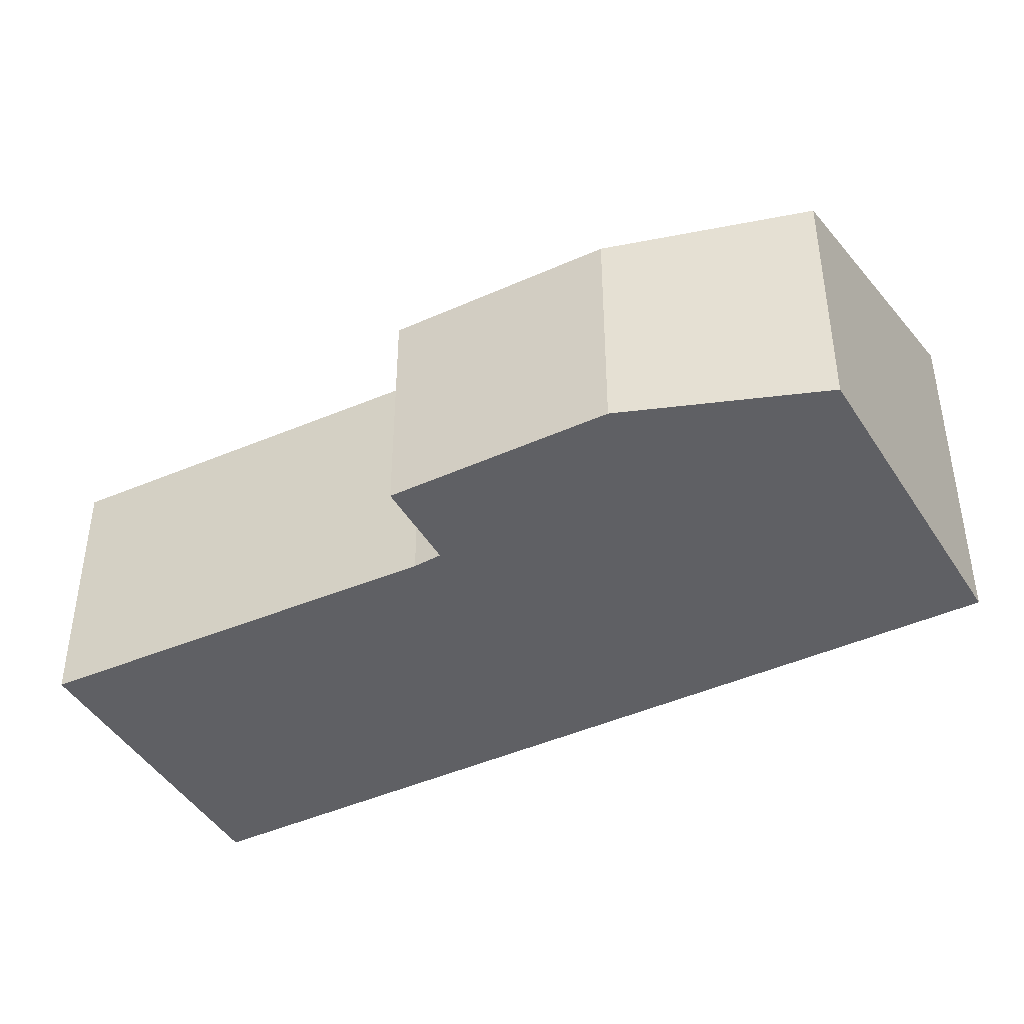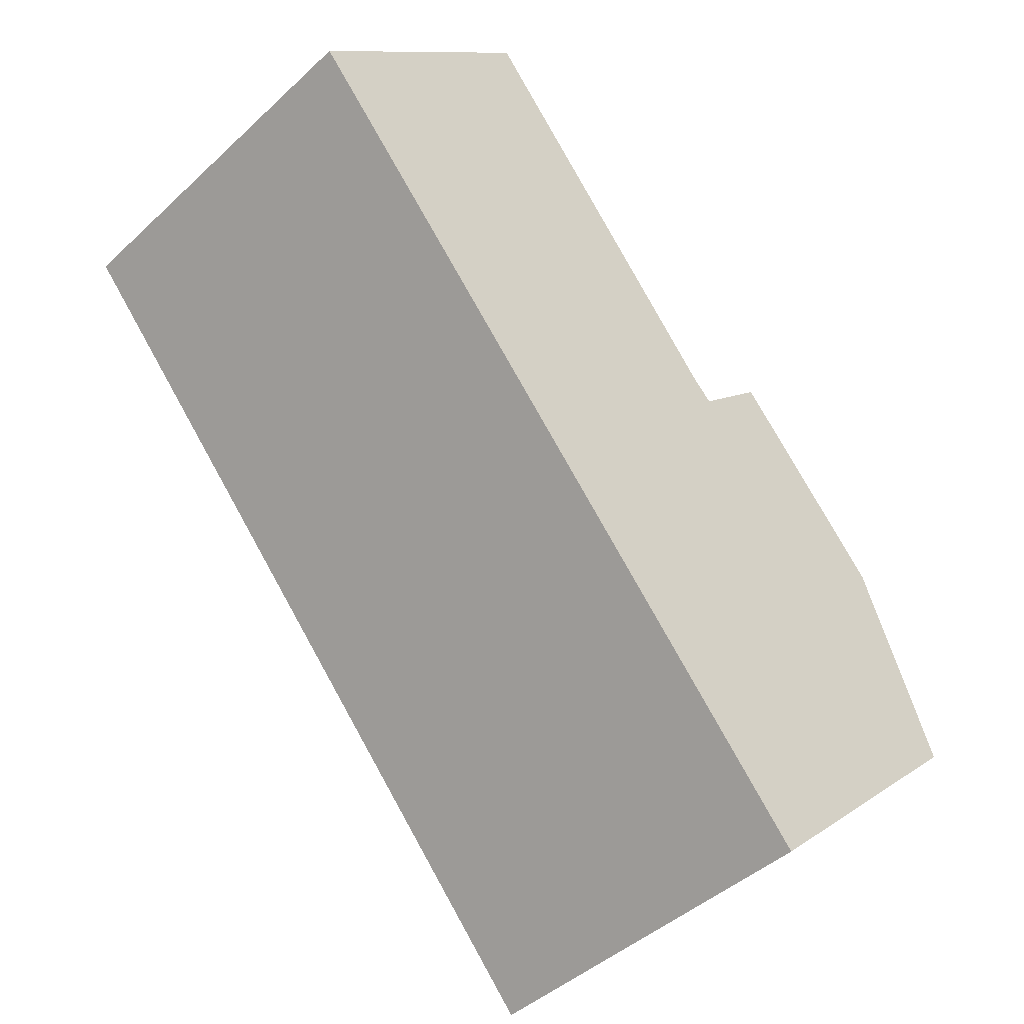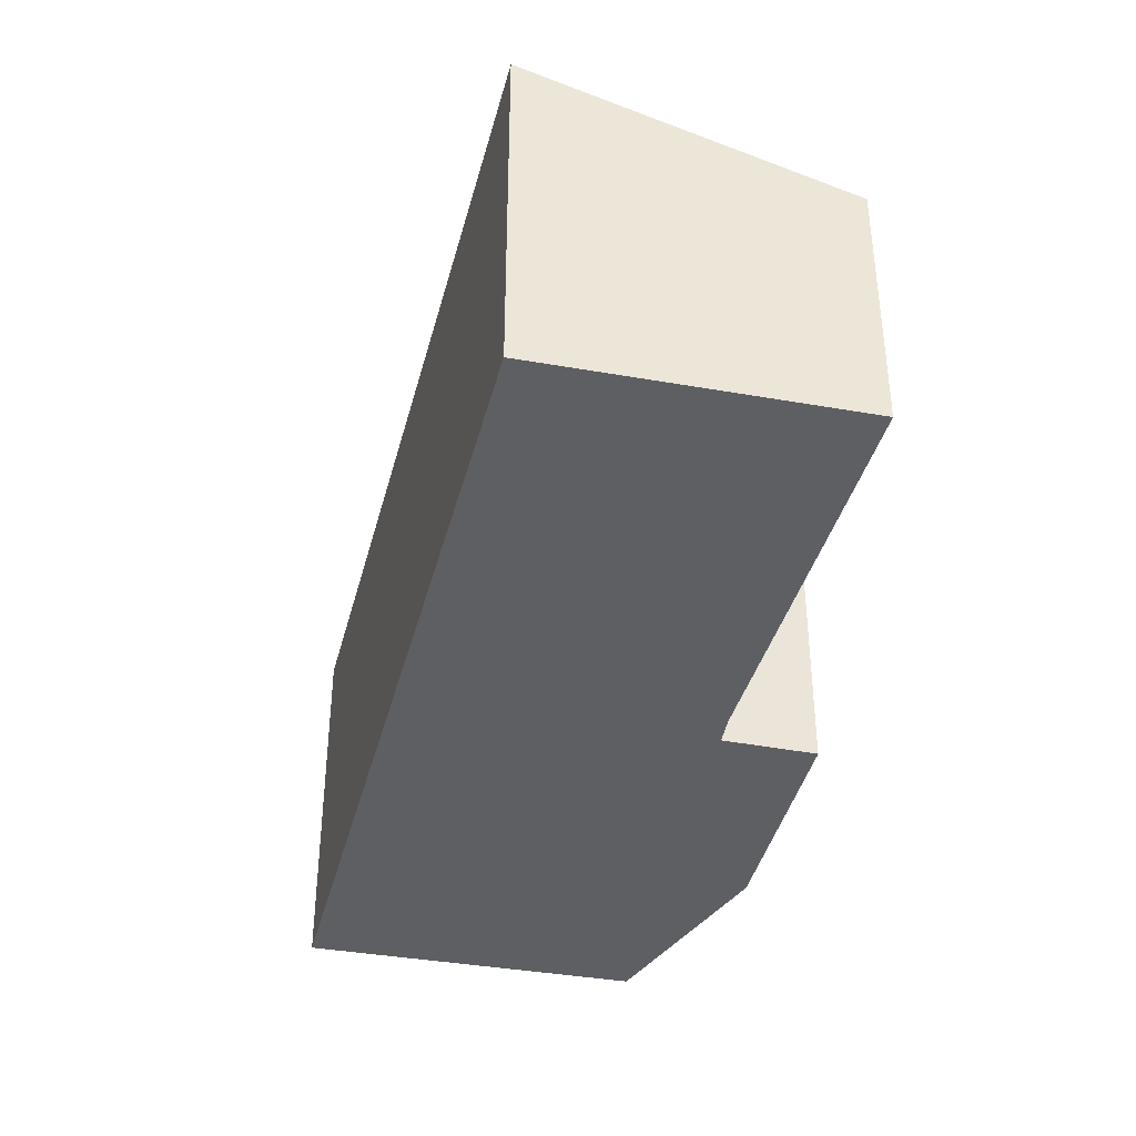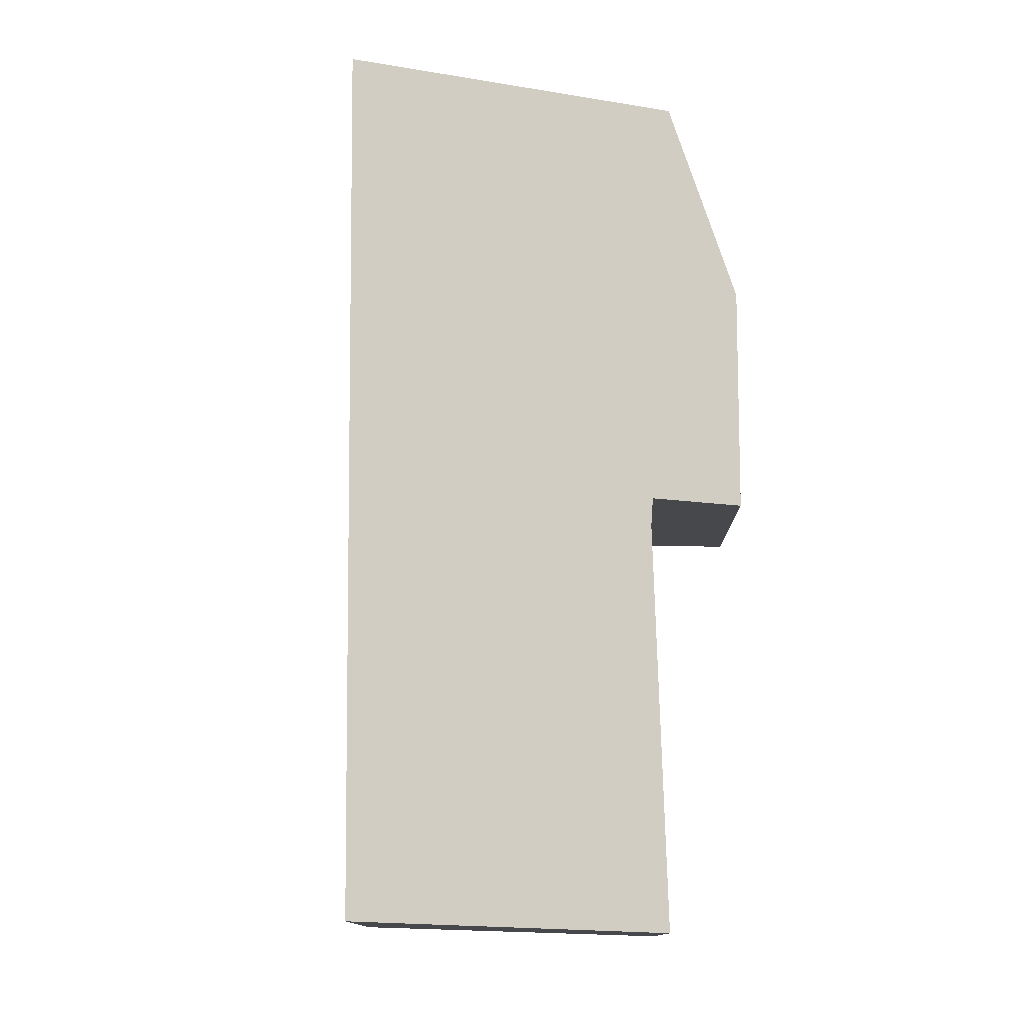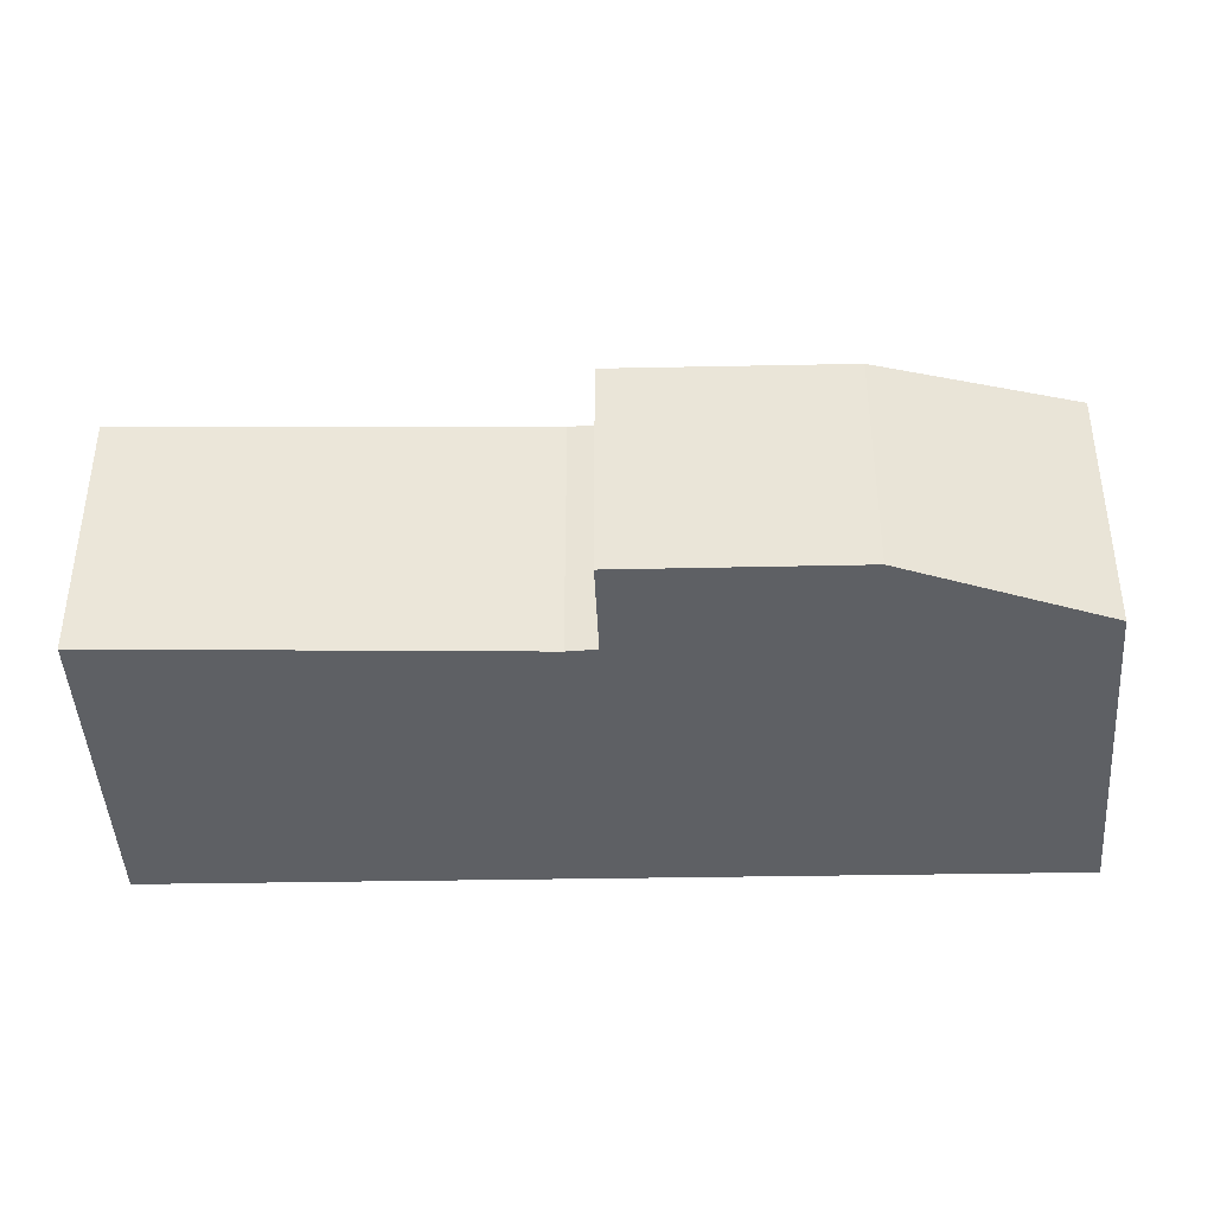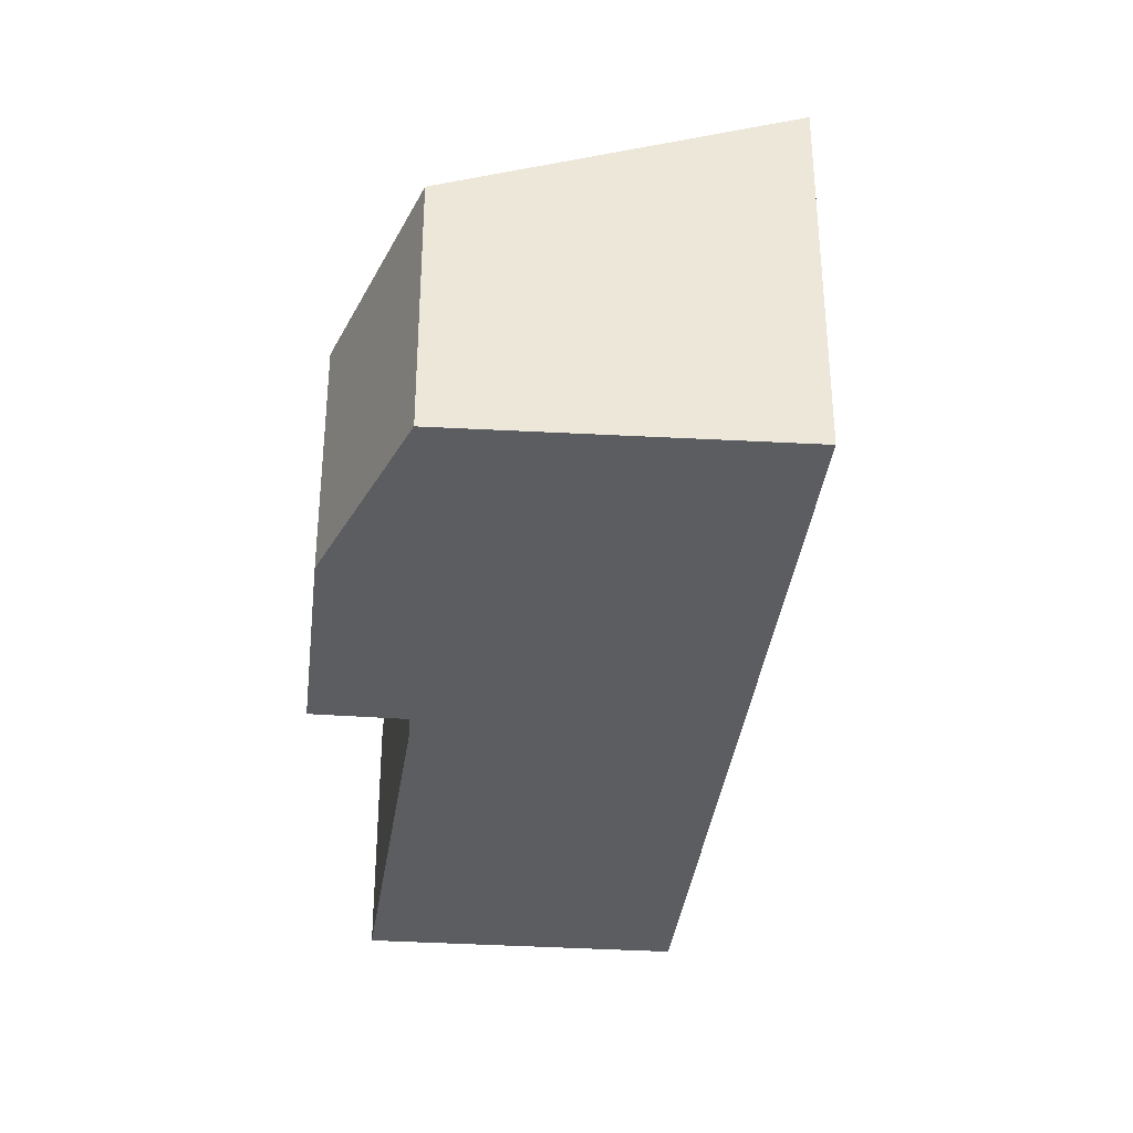
<metadata>
{"format":"obj","ext":"obj","renderer":"f3d","projection":"perspective","resolution":1024,"background":"white","views":[{"elev":-44.3,"azim":76.3,"up":"+Y"},{"elev":-43.7,"azim":-42.6,"up":"+Z"},{"elev":-41.1,"azim":-55.4,"up":"+Y"},{"elev":78.7,"azim":-41.5,"up":"+Y"},{"elev":-43.1,"azim":50.0,"up":"+Y"},{"elev":-35.9,"azim":132.0,"up":"+Y"}]}
</metadata>
<code>
v  13.13 4.237 -4.11
v  9.182 4.784 -2.173
v  10.42 4.244 -1.041
v  8.812 4.796 -1.807
v  2.048 5.645 1.93
v  4.113 4.73 3.876
v  0 6.552 4.012e-16
v  10.26 6.552 -11.73
v  14.53 4.639 -7.607
v  10.42 6.374e-17 -1.041
v  13.13 2.517e-16 -4.11
v  8.812 1.106e-16 -1.807
v  4.113 -2.373e-16 3.876
v  9.182 1.331e-16 -2.173
v  14.53 4.658e-16 -7.607
v  10.26 7.184e-16 -11.73
v  0 0 0
v  2.048 -1.182e-16 1.93
g defaultobject
f 1 2 3
f 4 5 6
f 5 4 7
f 7 4 8
f 8 4 2
f 8 2 1
f 8 1 9
f 10 1 3
f 1 10 11
f 6 12 4
f 12 6 13
f 12 2 4
f 2 12 14
f 1 15 9
f 15 1 11
f 9 16 8
f 16 9 15
f 16 7 8
f 7 16 17
f 17 5 7
f 5 17 6
f 6 17 13
f 13 17 18
f 14 3 2
f 3 14 10
f 16 18 17
f 18 16 13
f 13 16 12
f 12 16 14
f 14 16 10
f 10 16 11
f 11 16 15

</code>
